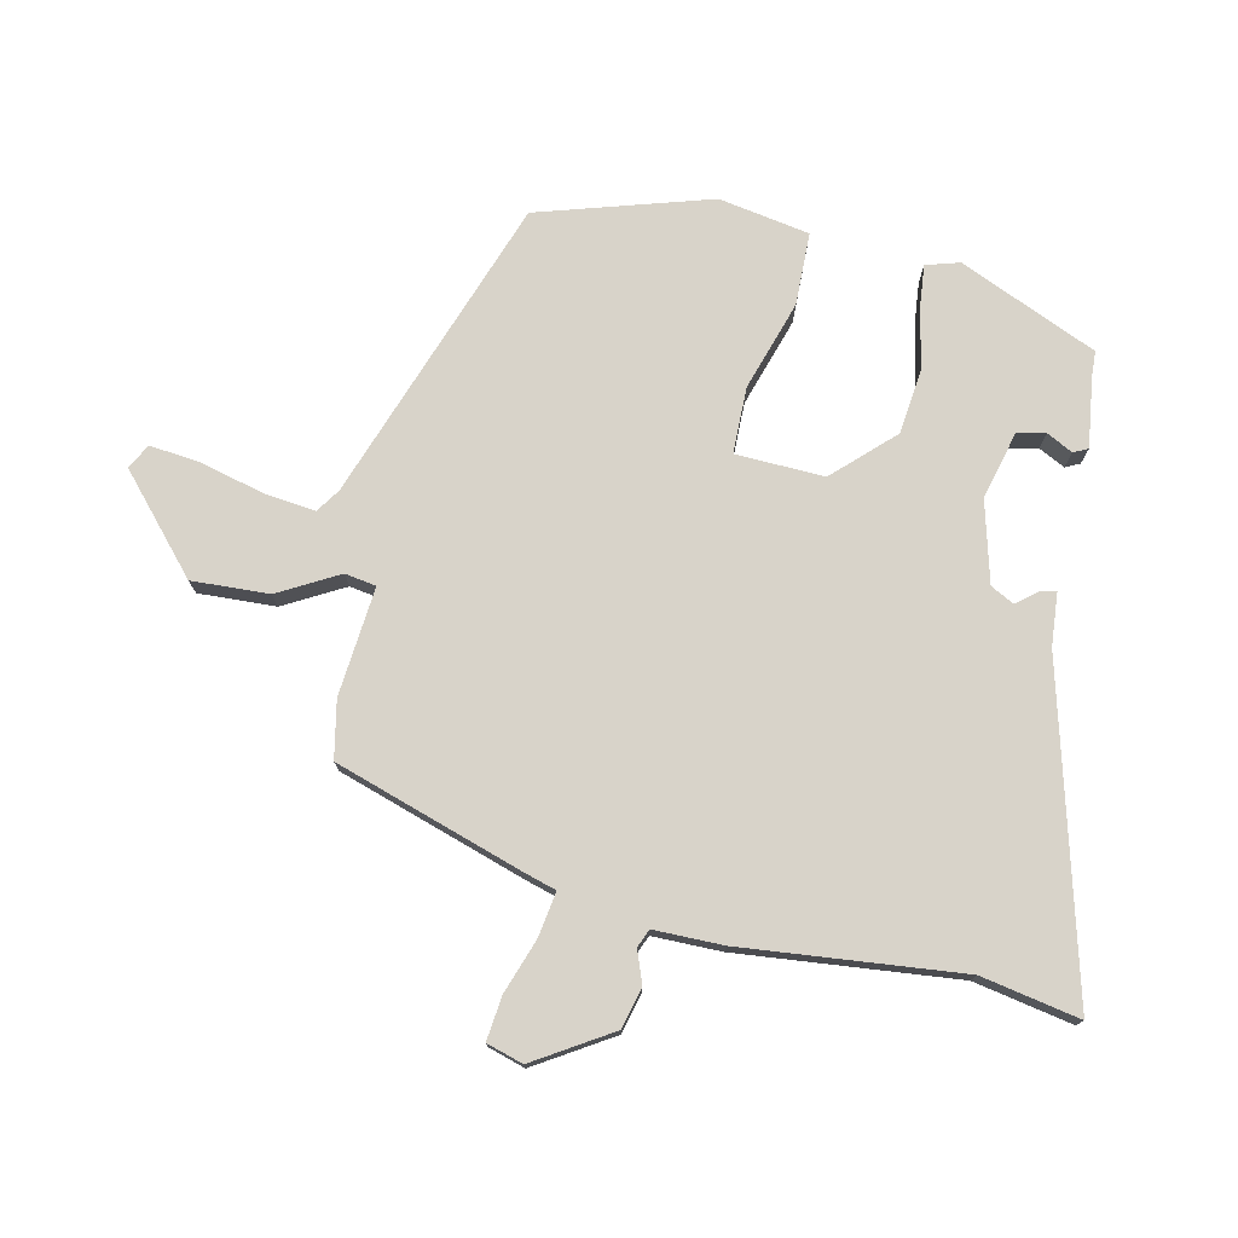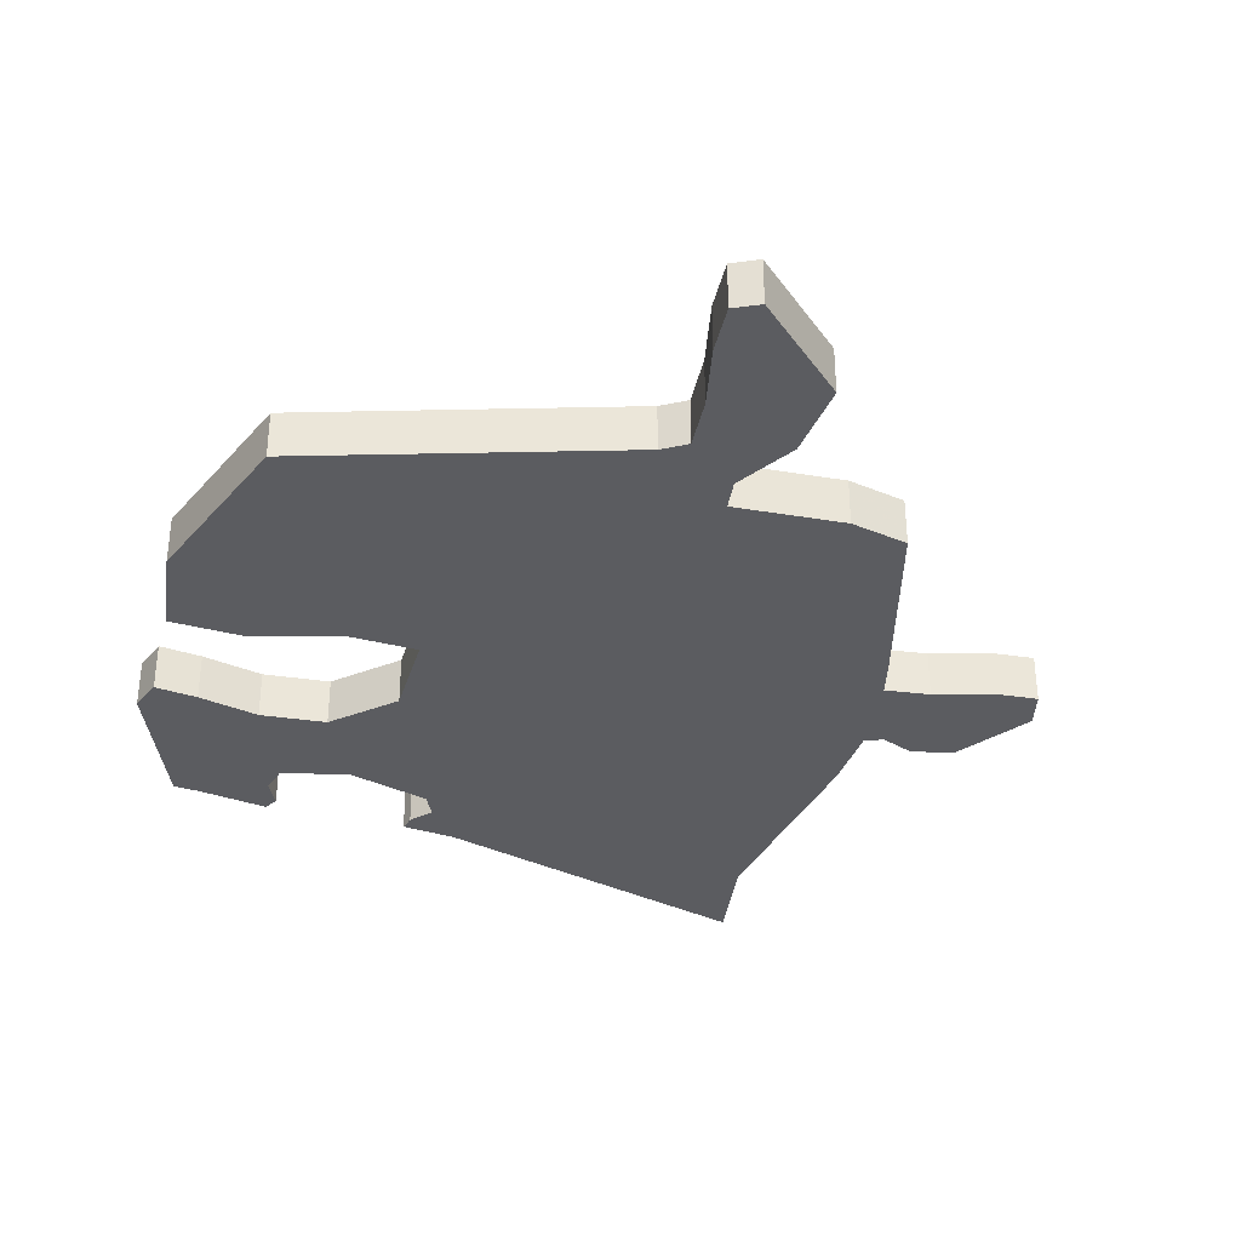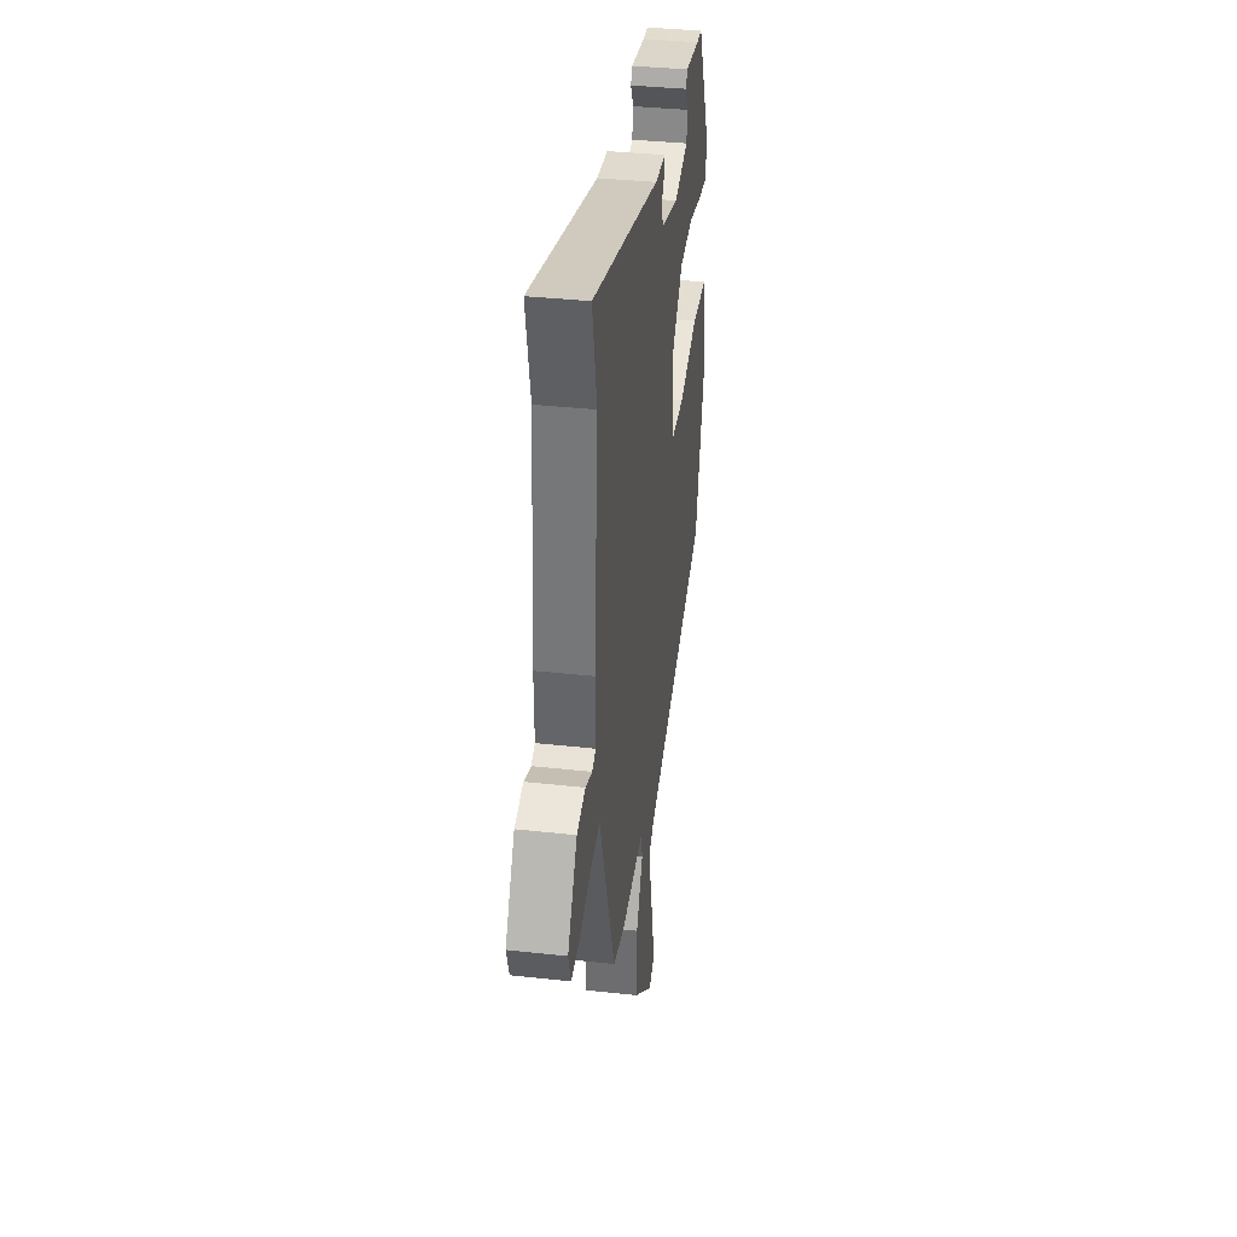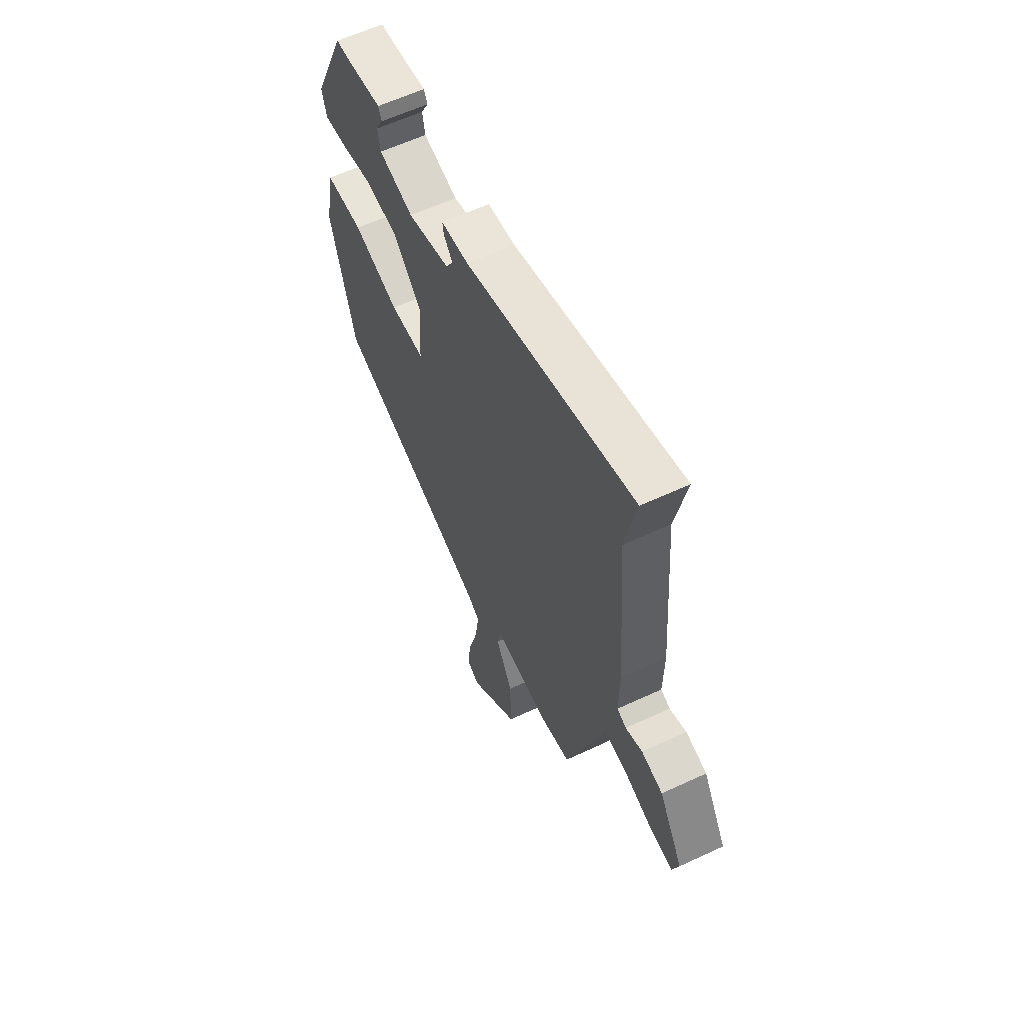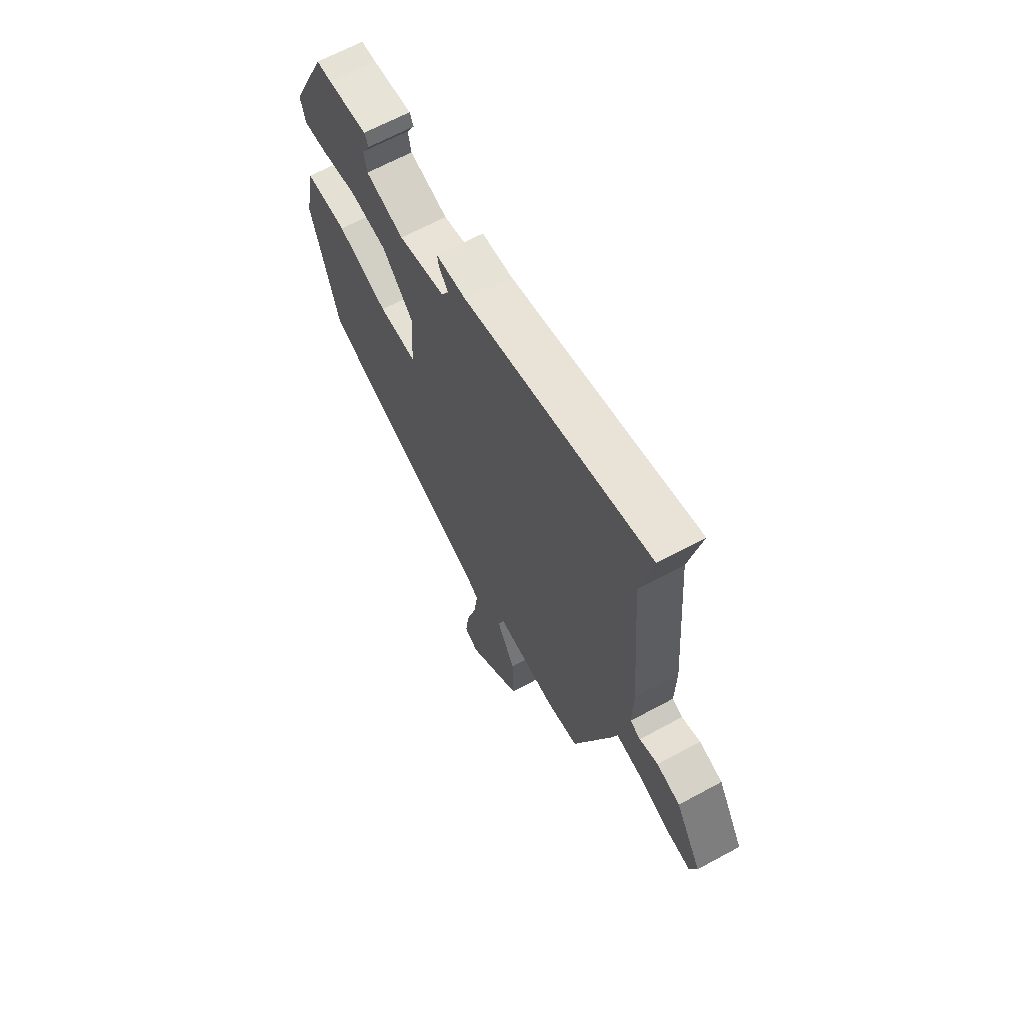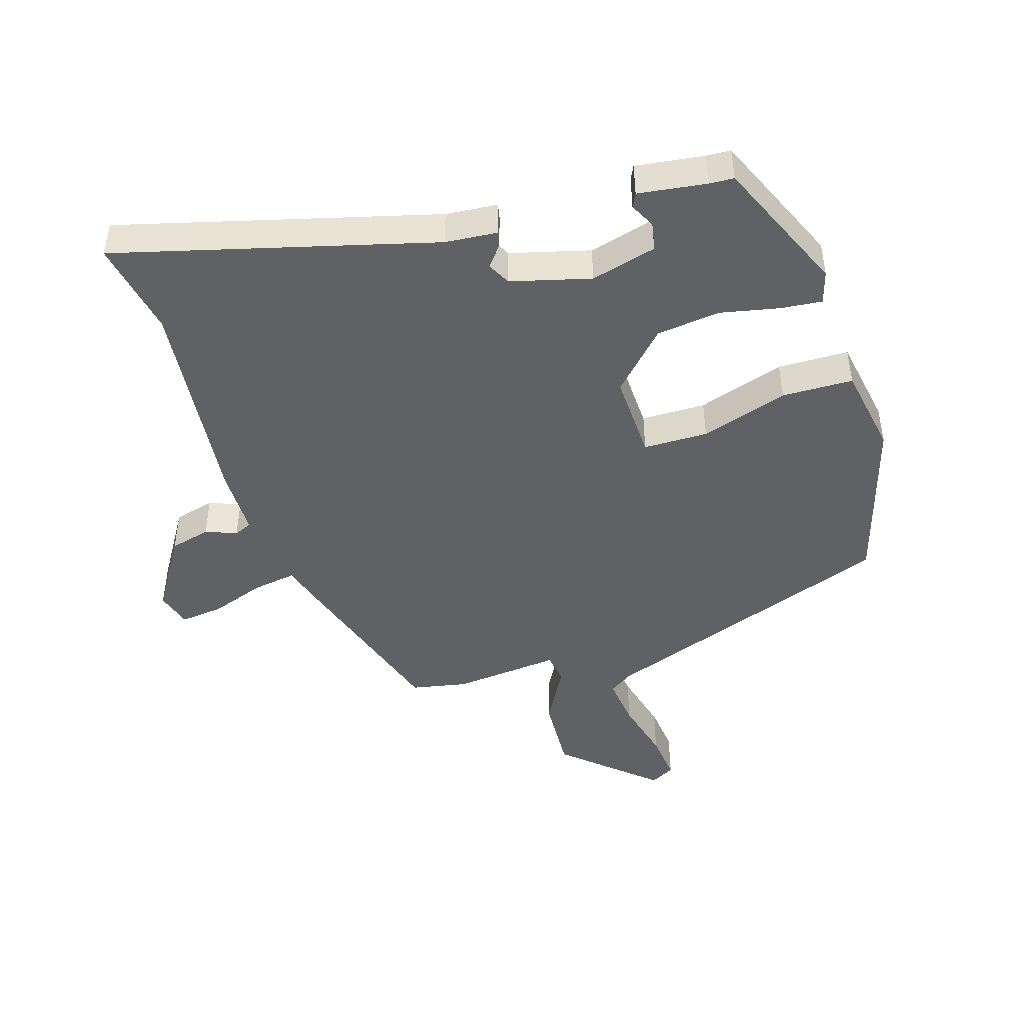
<metadata>
{"format":"obj","ext":"obj","renderer":"f3d","projection":"perspective","resolution":1024,"background":"white","views":[{"elev":76.0,"azim":-78.9,"up":"+Y"},{"elev":-34.7,"azim":160.6,"up":"+Y"},{"elev":36.2,"azim":-81.7,"up":"+Z"},{"elev":60.1,"azim":-115.6,"up":"+Z"},{"elev":65.5,"azim":-118.6,"up":"+Z"},{"elev":-46.2,"azim":16.0,"up":"+Y"}]}
</metadata>
<code>
v -0.371 0.07 -0.457
v -0.469 0.07 -0.176
v -0.485 0.07 -0.126
v -0.552 0.07 -0.138
v -0.635 0.07 -0.169
v -0.701 0.07 -0.178
v -0.719 0.07 -0.123
v -0.65 0.07 -0.006
v -0.588 0.07 0.011
v -0.539 0.07 -0.006
v -0.512 0.07 0.006
v -0.514 0.07 0.111
v -0.488 0.07 0.444
v -0.52 0.07 0.593
v -0.027 0.07 0.473
v 0.053 0.07 0.468
v 0.049 0.07 0.445
v 0.024 0.07 0.412
v 0.043 0.07 0.377
v 0.167 0.07 0.347
v 0.268 0.07 0.376
v 0.276 0.07 0.419
v 0.255 0.07 0.458
v 0.265 0.07 0.48
v 0.371 0.07 0.468
v 0.409 0.07 0.467
v 0.504 0.07 0.26
v 0.49 0.07 0.209
v 0.426 0.07 0.214
v 0.334 0.07 0.231
v 0.236 0.07 0.217
v 0.154 0.07 0.128
v 0.162 0.07 -0.006
v 0.262 0.07 -0.005
v 0.396 0.07 0.041
v 0.506 0.07 0.041
v 0.533 0.07 -0.096
v 0.46 0.07 -0.358
v 0.004 0.07 -0.533
v -0.031 0.07 -0.558
v -0.02 0.07 -0.636
v 0.007 0.07 -0.732
v 0.017 0.07 -0.808
v -0.02 0.07 -0.829
v -0.162 0.07 -0.709
v -0.159 0.07 -0.592
v -0.111 0.07 -0.5
v -0.12 0.07 -0.453
v -0.284 0.07 -0.472
v -0.371 0 -0.457
v -0.469 0 -0.176
v -0.485 0 -0.126
v -0.552 0 -0.138
v -0.635 0 -0.169
v -0.701 0 -0.178
v -0.719 0 -0.123
v -0.65 0 -0.006
v -0.588 0 0.011
v -0.539 0 -0.006
v -0.512 0 0.006
v -0.514 0 0.111
v -0.488 0 0.444
v -0.52 0 0.593
v -0.027 0 0.473
v 0.053 0 0.468
v 0.049 0 0.445
v 0.024 0 0.412
v 0.043 0 0.377
v 0.167 0 0.347
v 0.268 0 0.376
v 0.276 0 0.419
v 0.255 0 0.458
v 0.265 0 0.48
v 0.371 0 0.468
v 0.409 0 0.467
v 0.504 0 0.26
v 0.49 0 0.209
v 0.426 0 0.214
v 0.334 0 0.231
v 0.236 0 0.217
v 0.154 0 0.128
v 0.162 0 -0.006
v 0.262 0 -0.005
v 0.396 0 0.041
v 0.506 0 0.041
v 0.533 0 -0.096
v 0.46 0 -0.358
v 0.004 0 -0.533
v -0.031 0 -0.558
v -0.02 0 -0.636
v 0.007 0 -0.732
v 0.017 0 -0.808
v -0.02 0 -0.829
v -0.162 0 -0.709
v -0.159 0 -0.592
v -0.111 0 -0.5
v -0.12 0 -0.453
v -0.284 0 -0.472
f 48 49 1 2
f 44 45 46 47
f 44 47 48
f 41 42 43 44
f 40 41 44 48
f 39 40 48
f 34 35 36 37
f 33 34 37 38
f 27 28 29 30
f 25 26 27 30
f 25 30 31
f 22 23 24 25
f 21 22 25
f 21 25 31 32
f 15 16 17 18
f 13 14 15 18
f 11 12 13 18
f 11 18 19
f 7 8 9 10
f 7 10 11
f 4 5 6 7
f 3 4 7 11
f 33 38 39 48
f 32 33 48 2
f 20 21 32 2
f 11 19 20
f 2 3 11 20
f 51 50 98 97
f 96 95 94 93
f 97 96 93
f 93 92 91 90
f 97 93 90 89
f 97 89 88
f 86 85 84 83
f 87 86 83 82
f 79 78 77 76
f 79 76 75 74
f 80 79 74
f 74 73 72 71
f 74 71 70
f 81 80 74 70
f 67 66 65 64
f 67 64 63 62
f 67 62 61 60
f 68 67 60
f 59 58 57 56
f 60 59 56
f 56 55 54 53
f 60 56 53 52
f 97 88 87 82
f 51 97 82 81
f 51 81 70 69
f 69 68 60
f 69 60 52 51
f 1 50 51 2
f 2 51 52 3
f 3 52 53 4
f 4 53 54 5
f 5 54 55 6
f 6 55 56 7
f 7 56 57 8
f 8 57 58 9
f 9 58 59 10
f 10 59 60 11
f 11 60 61 12
f 12 61 62 13
f 13 62 63 14
f 14 63 64 15
f 15 64 65 16
f 16 65 66 17
f 17 66 67 18
f 18 67 68 19
f 19 68 69 20
f 20 69 70 21
f 21 70 71 22
f 22 71 72 23
f 23 72 73 24
f 24 73 74 25
f 25 74 75 26
f 26 75 76 27
f 27 76 77 28
f 28 77 78 29
f 29 78 79 30
f 30 79 80 31
f 31 80 81 32
f 32 81 82 33
f 33 82 83 34
f 34 83 84 35
f 35 84 85 36
f 36 85 86 37
f 37 86 87 38
f 38 87 88 39
f 39 88 89 40
f 40 89 90 41
f 41 90 91 42
f 42 91 92 43
f 43 92 93 44
f 44 93 94 45
f 45 94 95 46
f 46 95 96 47
f 47 96 97 48
f 48 97 98 49
f 49 98 50 1

</code>
